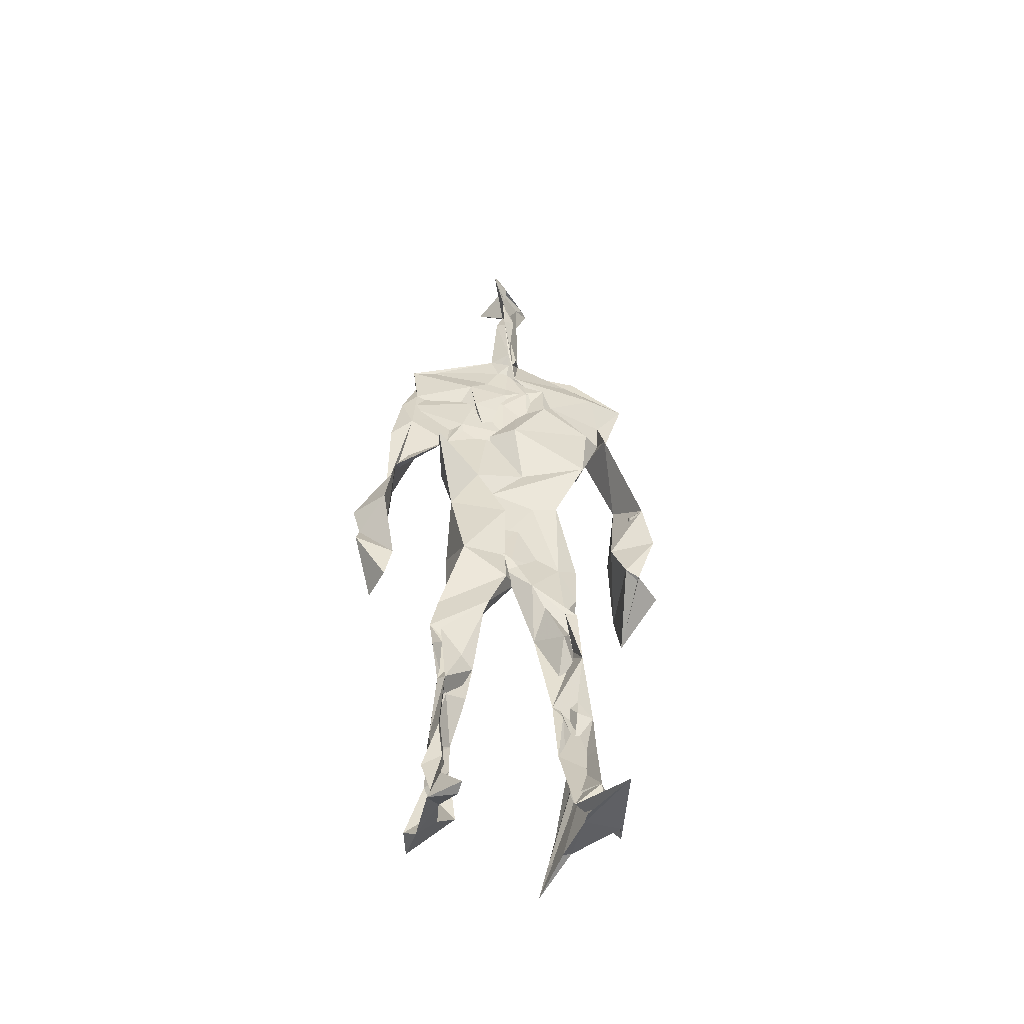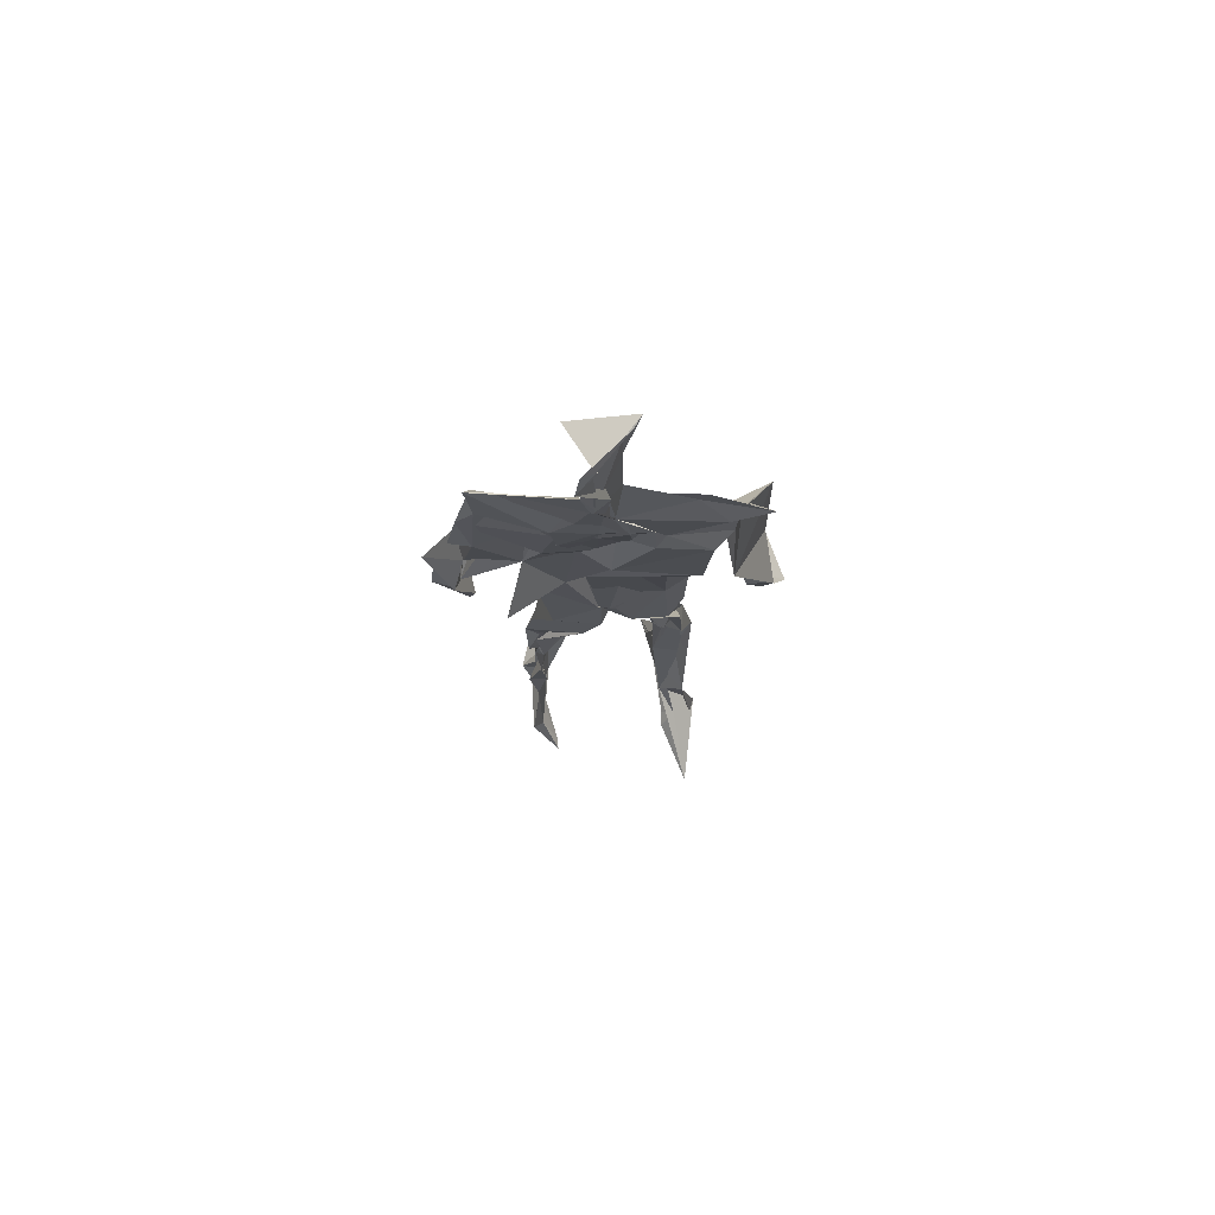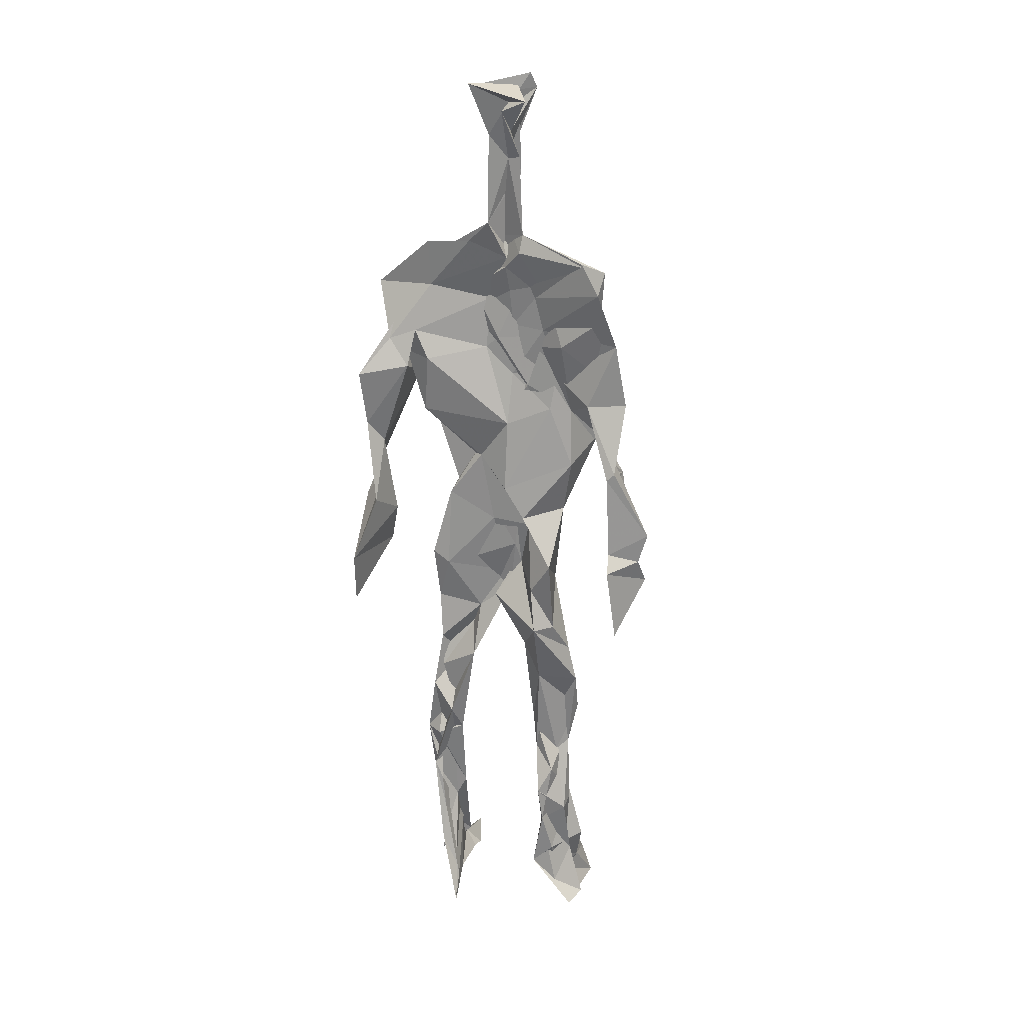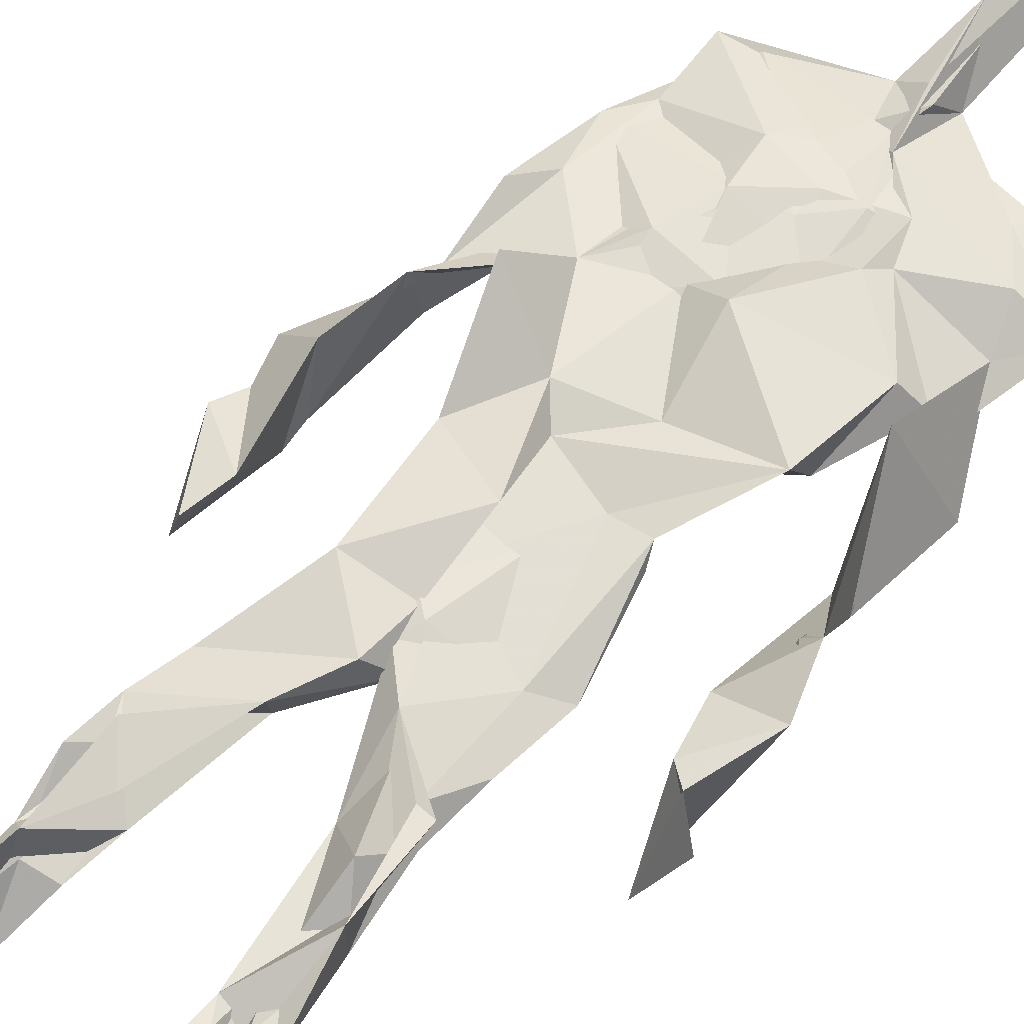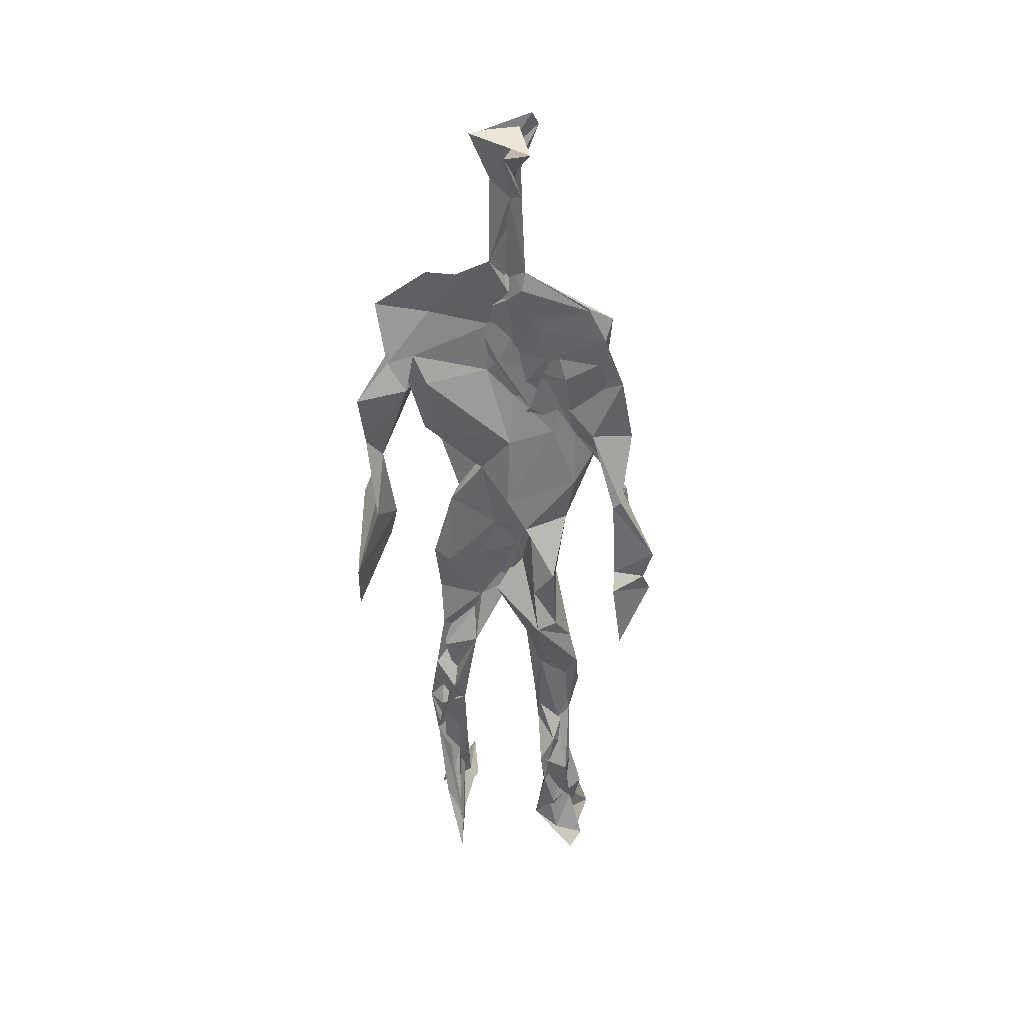
<metadata>
{"format":"obj","ext":"obj","renderer":"f3d","projection":"perspective","resolution":1024,"background":"white","views":[{"elev":-51.0,"azim":-12.2,"up":"+Y"},{"elev":79.0,"azim":-3.0,"up":"+Y"},{"elev":23.1,"azim":-160.1,"up":"+Y"},{"elev":63.8,"azim":40.9,"up":"+Z"},{"elev":37.6,"azim":-164.1,"up":"+Y"}]}
</metadata>
<code>
v 0.4438 0.2345 0.4627
v 0.5638 0.3606 0.4736
v 0.4763 0.4905 0.4837
v 0.5062 0.7722 0.4913
v 0.3879 0.6842 0.4682
v 0.3827 0.4098 0.4692
v 0.5699 0.2182 0.4632
v 0.5702 0.3094 0.4661
v 0.5666 0.7538 0.477
v 0.521 0.3975 0.4936
v 0.4446 0.4625 0.4519
v 0.4339 0.3649 0.4829
v 0.4862 0.8467 0.4833
v 0.4944 0.7079 0.4874
v 0.49 0.4682 0.4835
v 0.5817 0.07535 0.5326
v 0.5967 0.6272 0.5078
v 0.3983 0.7538 0.4631
v 0.4408 0.2548 0.4967
v 0.4648 0.4334 0.4567
v 0.5577 0.1375 0.4516
v 0.6141 0.5162 0.4331
v 0.4351 0.2573 0.4898
v 0.4933 0.8702 0.4798
v 0.5113 0.8675 0.4717
v 0.5475 0.08705 0.4791
v 0.5886 0.6473 0.4571
v 0.432 0.1895 0.4692
v 0.5561 0.1273 0.5025
v 0.4267 0.3304 0.485
v 0.5753 0.6034 0.4676
v 0.5235 0.5581 0.4798
v 0.5535 0.3713 0.4884
v 0.4202 0.5768 0.5218
v 0.4545 0.6127 0.4804
v 0.5063 0.7438 0.486
v 0.565 0.2555 0.476
v 0.4942 0.5327 0.465
v 0.3869 0.5633 0.4442
v 0.4369 0.1351 0.4912
v 0.428 0.2942 0.4971
v 0.528 0.3493 0.4672
v 0.4979 0.7794 0.4922
v 0.58 0.2548 0.4728
v 0.4974 0.8448 0.4841
v 0.4024 0.7336 0.4562
v 0.4417 0.5122 0.4855
v 0.5749 0.5865 0.4977
v 0.4231 0.1423 0.5006
v 0.4717 0.9011 0.4567
v 0.5724 0.7226 0.4792
v 0.5528 0.07886 0.5305
v 0.5705 0.6551 0.4629
v 0.525 0.5265 0.4816
v 0.5444 0.1913 0.4839
v 0.4237 0.07785 0.489
v 0.5622 0.2023 0.4627
v 0.4365 0.1932 0.4996
v 0.4385 0.1052 0.4849
v 0.3981 0.6451 0.4783
v 0.4235 0.07319 0.5387
v 0.4857 0.4477 0.4894
v 0.4448 0.2486 0.4816
v 0.4952 0.4402 0.4891
v 0.4502 0.6448 0.4858
v 0.4438 0.3951 0.4629
v 0.5693 0.08746 0.5005
v 0.4656 0.671 0.4848
v 0.4775 0.3659 0.4764
v 0.4784 0.9055 0.508
v 0.5021 0.4351 0.4906
v 0.4791 0.3621 0.4976
v 0.4422 0.1433 0.4616
v 0.6005 0.6956 0.4725
v 0.5701 0.4544 0.4701
v 0.458 0.7138 0.4866
v 0.4577 0.3956 0.4465
v 0.3868 0.5691 0.4718
v 0.353 0.4604 0.4645
v 0.5857 0.07706 0.5187
v 0.5902 0.7236 0.4875
v 0.4211 0.0841 0.456
v 0.3809 0.4749 0.4313
v 0.5445 0.6962 0.4889
v 0.5725 0.1358 0.5174
v 0.543 0.2615 0.4723
v 0.4829 0.5382 0.4834
v 0.4667 0.5566 0.4911
v 0.4547 0.2127 0.4531
v 0.4313 0.1942 0.4831
v 0.4772 0.6338 0.4821
v 0.5251 0.9137 0.4577
v 0.4884 0.7532 0.4825
v 0.3802 0.5697 0.4456
v 0.5845 0.6799 0.4679
v 0.508 0.4149 0.4757
v 0.5145 0.5745 0.4838
v 0.4031 0.706 0.4676
v 0.447 0.07395 0.5619
v 0.4929 0.8617 0.4974
v 0.4929 0.4935 0.5014
v 0.3782 0.6287 0.4708
v 0.5498 0.2844 0.4604
v 0.4933 0.6424 0.485
v 0.4337 0.1016 0.5386
v 0.4386 0.1057 0.4612
v 0.5199 0.6653 0.4861
v 0.4832 0.7614 0.4733
v 0.5187 0.9121 0.4667
v 0.511 0.9028 0.4717
v 0.4753 0.505 0.4634
v 0.4628 0.6812 0.489
v 0.6301 0.6403 0.438
v 0.5372 0.07579 0.4335
v 0.4318 0.5606 0.4773
v 0.5306 0.5582 0.4836
v 0.5508 0.3365 0.4918
v 0.5539 0.0875 0.4804
v 0.5574 0.1696 0.4598
v 0.499 0.7538 0.4827
v 0.3833 0.5577 0.4847
v 0.6076 0.6717 0.4611
v 0.4533 0.1764 0.4608
v 0.4637 0.2532 0.4746
v 0.4973 0.8896 0.4663
v 0.491 0.8306 0.5014
v 0.4587 0.3376 0.4658
v 0.5318 0.7688 0.4742
v 0.4537 0.4335 0.4982
v 0.552 0.07581 0.5435
v 0.4959 0.4209 0.4871
v 0.4926 0.8971 0.4725
v 0.5648 0.371 0.4889
v 0.5355 0.7202 0.4916
v 0.6242 0.7209 0.481
v 0.4685 0.2874 0.4782
v 0.5768 0.1987 0.4917
v 0.5815 0.6519 0.4921
v 0.6257 0.4654 0.4029
v 0.3493 0.5093 0.4541
v 0.517 0.7118 0.4905
v 0.6247 0.533 0.4861
v 0.5271 0.396 0.4851
v 0.541 0.09562 0.4517
v 0.647 0.4997 0.4868
v 0.4606 0.1274 0.4575
v 0.4401 0.1549 0.5025
v 0.5505 0.1139 0.5112
v 0.6505 0.434 0.4698
v 0.5727 0.06752 0.5991
v 0.4461 0.07157 0.5493
v 0.6346 0.5358 0.4964
v 0.6275 0.5891 0.4479
v 0.6309 0.4499 0.4812
v 0.4815 0.7774 0.4786
v 0.4945 0.5957 0.4736
v 0.3754 0.5084 0.4835
v 0.4934 0.6895 0.487
v 0.4349 0.6122 0.4844
v 0.4899 0.9049 0.4914
v 0.3573 0.4825 0.4531
v 0.4507 0.181 0.4552
v 0.4294 0.135 0.4822
v 0.5976 0.6562 0.478
v 0.4566 0.295 0.4875
v 0.3737 0.4099 0.4372
v 0.4713 0.7173 0.4846
v 0.4414 0.09888 0.4836
v 0.4357 0.319 0.4937
v 0.5113 0.4938 0.4812
v 0.4205 0.7586 0.4657
v 0.5654 0.2535 0.4641
v 0.5677 0.3122 0.491
v 0.5525 0.1755 0.4796
v 0.5026 0.8392 0.4952
v 0.503 0.6326 0.4993
v 0.5674 0.4035 0.4786
v 0.5512 0.1416 0.492
v 0.5487 0.5292 0.485
v 0.3891 0.4397 0.4721
v 0.608 0.4959 0.4699
v 0.6292 0.4192 0.4129
v 0.3833 0.4895 0.4432
v 0.4371 0.08995 0.5137
v 0.5647 0.09389 0.5346
v 0.573 0.7647 0.4763
v 0.5627 0.3293 0.4724
v 0.6186 0.4585 0.4806
v 0.5452 0.1132 0.4572
v 0.4415 0.6766 0.4722
v 0.576 0.1761 0.4868
v 0.6282 0.5656 0.4582
v 0.5506 0.4415 0.4789
v 0.6155 0.569 0.4598
v 0.5537 0.5174 0.4763
v 0.4306 0.1089 0.5086
v 0.4927 0.9098 0.4947
v 0.5357 0.684 0.4952
v 0.4952 0.4015 0.4975
v 0.4946 0.9062 0.4934
v 0.5559 0.443 0.473
v 0.4151 0.0873 0.4774
v 0.4822 0.919 0.5002
v 0.4131 0.6246 0.4652
v 0.5075 0.6768 0.4832
v 0.5518 0.2471 0.4756
v 0.5126 0.7877 0.4718
v 0.463 0.6877 0.4836
v 0.499 0.7454 0.4807
v 0.5571 0.08908 0.5241
v 0.5855 0.0795 0.522
v 0.5708 0.06845 0.5583
v 0.6211 0.481 0.4238
v 0.6084 0.5176 0.4627
v 0.6052 0.5507 0.435
v 0.5526 0.08085 0.531
v 0.5477 0.07067 0.5594
v 0.555 0.0875 0.508
v 0.5681 0.06854 0.5702
v 0.569 0.07166 0.569
v 0.5458 0.07873 0.5361
v 0.6121 0.4907 0.4618
v 0.6064 0.4725 0.4717
v 0.6253 0.5138 0.4851
v 0.6115 0.5327 0.466
v 0.623 0.5632 0.466
v 0.6342 0.5642 0.4848
v 0.6163 0.5221 0.4792
v 0.5498 0.0719 0.5589
v 0.5449 0.09226 0.5202
v 0.5607 0.06787 0.5485
v 0.6239 0.5501 0.4713
v 0.6043 0.598 0.4786
f 23 165 30
f 135 74 122
f 174 29 55
f 6 166 180
f 97 87 48
f 108 43 155
f 32 116 195
f 151 61 184
f 128 51 120
f 27 95 122
f 119 144 21
f 133 187 173
f 49 196 73
f 156 53 31
f 101 88 47
f 48 176 97
f 31 48 116
f 112 205 14
f 1 19 58
f 97 91 88
f 153 22 194
f 59 61 40
f 64 129 199
f 69 169 136
f 128 120 207
f 17 194 152
f 17 113 74
f 190 159 68
f 90 23 28
f 180 166 83
f 81 84 74
f 80 148 150
f 179 75 195
f 160 109 203
f 11 129 47
f 127 136 124
f 107 95 53
f 99 151 105
f 191 172 55
f 25 207 45
f 149 182 154
f 35 115 159
f 94 78 60
f 118 52 26
f 68 159 91
f 22 142 139
f 14 205 134
f 38 32 3
f 53 156 107
f 100 160 70
f 208 46 167
f 201 170 195
f 110 126 25
f 173 8 33
f 39 121 183
f 85 67 178
f 39 183 140
f 3 170 62
f 39 204 121
f 131 10 15
f 117 8 103
f 142 22 153
f 181 188 145
f 169 165 19
f 140 161 157
f 155 13 45
f 99 105 61
f 195 116 179
f 57 178 119
f 177 193 33
f 83 79 161
f 160 203 70
f 97 88 87
f 118 67 16
f 171 93 167
f 12 77 30
f 178 67 144
f 62 71 131
f 62 20 3
f 166 79 83
f 208 104 65
f 39 94 204
f 207 120 4
f 21 7 119
f 171 46 18
f 47 88 34
f 94 140 78
f 44 57 37
f 147 90 40
f 121 159 78
f 93 4 120
f 134 84 36
f 43 175 13
f 119 7 57
f 11 66 129
f 55 29 148
f 189 21 114
f 12 30 72
f 125 50 132
f 20 66 11
f 54 48 87
f 89 124 1
f 155 45 4
f 195 75 201
f 109 92 197
f 137 85 57
f 105 151 196
f 120 158 167
f 155 43 13
f 44 8 173
f 145 152 181
f 205 176 198
f 26 114 118
f 154 182 139
f 66 77 12
f 187 10 42
f 203 197 70
f 26 185 29
f 96 69 77
f 186 128 9
f 70 200 24
f 1 124 136
f 175 100 70
f 152 192 17
f 80 16 85
f 200 50 24
f 56 184 61
f 161 79 180
f 89 1 162
f 37 57 7
f 81 135 9
f 131 42 10
f 47 129 101
f 80 85 148
f 46 5 98
f 49 73 58
f 8 37 103
f 46 98 18
f 201 177 143
f 202 59 163
f 163 59 40
f 69 96 72
f 78 140 157
f 17 74 164
f 162 146 123
f 185 150 148
f 181 152 194
f 197 200 70
f 169 72 165
f 158 107 104
f 111 3 11
f 187 42 86
f 68 76 190
f 53 164 31
f 69 136 127
f 152 145 142
f 23 63 28
f 163 40 28
f 29 174 189
f 116 32 31
f 190 98 60
f 98 76 18
f 24 125 13
f 25 92 110
f 58 162 1
f 49 58 147
f 66 20 77
f 197 203 109
f 166 6 79
f 142 145 139
f 43 36 126
f 132 50 92
f 74 113 122
f 204 65 159
f 83 183 157
f 175 43 126
f 4 45 207
f 65 204 5
f 141 158 120
f 10 187 133
f 159 88 91
f 174 21 189
f 108 18 76
f 209 76 14
f 94 102 204
f 106 82 202
f 193 10 33
f 105 147 40
f 194 22 181
f 200 197 50
f 3 32 170
f 196 147 105
f 62 15 87
f 147 58 90
f 83 157 180
f 68 91 112
f 160 100 126
f 180 79 6
f 89 162 123
f 137 57 44
f 101 62 87
f 75 179 193
f 155 93 171
f 36 84 81
f 134 209 14
f 199 12 72
f 41 63 23
f 109 160 110
f 82 146 168
f 192 142 153
f 114 144 118
f 46 171 167
f 16 150 52
f 61 151 99
f 38 111 115
f 135 81 74
f 121 204 159
f 73 146 162
f 55 172 86
f 136 169 19
f 73 162 58
f 45 132 25
f 164 27 17
f 112 91 205
f 35 104 156
f 77 62 96
f 170 32 195
f 176 205 91
f 201 71 170
f 117 2 8
f 51 128 186
f 13 175 24
f 16 67 85
f 143 131 71
f 28 40 90
f 29 189 26
f 32 38 156
f 59 56 61
f 138 31 164
f 159 190 60
f 133 173 33
f 167 158 208
f 186 9 135
f 62 101 64
f 152 142 192
f 164 74 84
f 103 86 42
f 121 78 157
f 132 92 25
f 23 30 41
f 13 125 45
f 4 93 155
f 188 181 139
f 169 69 72
f 202 163 106
f 62 170 71
f 89 28 63
f 202 56 59
f 107 141 95
f 189 114 26
f 137 44 191
f 7 21 174
f 46 208 5
f 104 107 156
f 139 182 188
f 64 101 129
f 207 36 9
f 154 145 188
f 43 209 36
f 146 82 106
f 157 183 121
f 123 28 89
f 172 44 173
f 151 184 196
f 63 124 89
f 24 175 70
f 106 163 123
f 54 193 179
f 122 113 27
f 165 72 30
f 138 176 48
f 168 146 73
f 95 51 122
f 35 159 65
f 138 84 198
f 136 19 1
f 84 138 164
f 64 96 62
f 22 139 181
f 172 173 86
f 77 69 127
f 35 156 38
f 55 148 191
f 177 75 193
f 15 10 193
f 65 104 35
f 185 26 52
f 106 123 146
f 93 120 167
f 12 199 129
f 165 23 19
f 88 101 87
f 190 76 98
f 209 108 76
f 117 42 143
f 102 94 60
f 183 161 140
f 48 54 179
f 207 9 128
f 154 139 145
f 90 58 19
f 171 18 155
f 31 138 48
f 105 40 61
f 133 33 10
f 209 134 36
f 164 95 27
f 30 77 127
f 179 116 48
f 193 54 15
f 29 185 148
f 68 112 76
f 100 175 126
f 115 111 47
f 149 154 188
f 47 111 11
f 197 92 50
f 9 36 81
f 192 113 17
f 184 56 168
f 37 8 44
f 156 31 32
f 16 52 118
f 130 52 150
f 201 75 177
f 97 176 91
f 3 111 38
f 120 51 141
f 55 206 174
f 17 27 194
f 2 33 8
f 108 155 18
f 83 161 183
f 143 71 201
f 39 140 94
f 53 95 164
f 30 127 41
f 172 191 44
f 66 12 129
f 168 73 196
f 37 7 103
f 207 25 126
f 113 153 27
f 177 33 2
f 62 131 15
f 174 206 7
f 113 192 153
f 95 141 51
f 122 51 135
f 143 177 2
f 20 62 77
f 20 11 3
f 34 88 159
f 117 103 42
f 34 159 115
f 28 123 163
f 206 86 103
f 102 5 204
f 60 78 159
f 207 126 36
f 206 103 7
f 150 185 130
f 15 54 87
f 148 85 191
f 173 187 86
f 52 130 185
f 119 178 144
f 49 147 196
f 178 57 85
f 144 114 21
f 158 141 107
f 124 63 127
f 196 184 168
f 35 38 115
f 202 82 56
f 2 117 143
f 138 198 176
f 110 160 126
f 132 45 125
f 209 43 108
f 131 143 42
f 208 158 104
f 188 182 149
f 80 150 16
f 186 135 51
f 199 96 64
f 5 60 98
f 41 127 63
f 72 96 199
f 125 24 50
f 90 19 23
f 67 118 144
f 112 14 76
f 109 110 92
f 168 56 82
f 84 134 198
f 206 55 86
f 205 198 134
f 102 60 5
f 137 191 85
f 194 27 153
f 161 180 157
f 47 34 115
f 65 5 208

</code>
